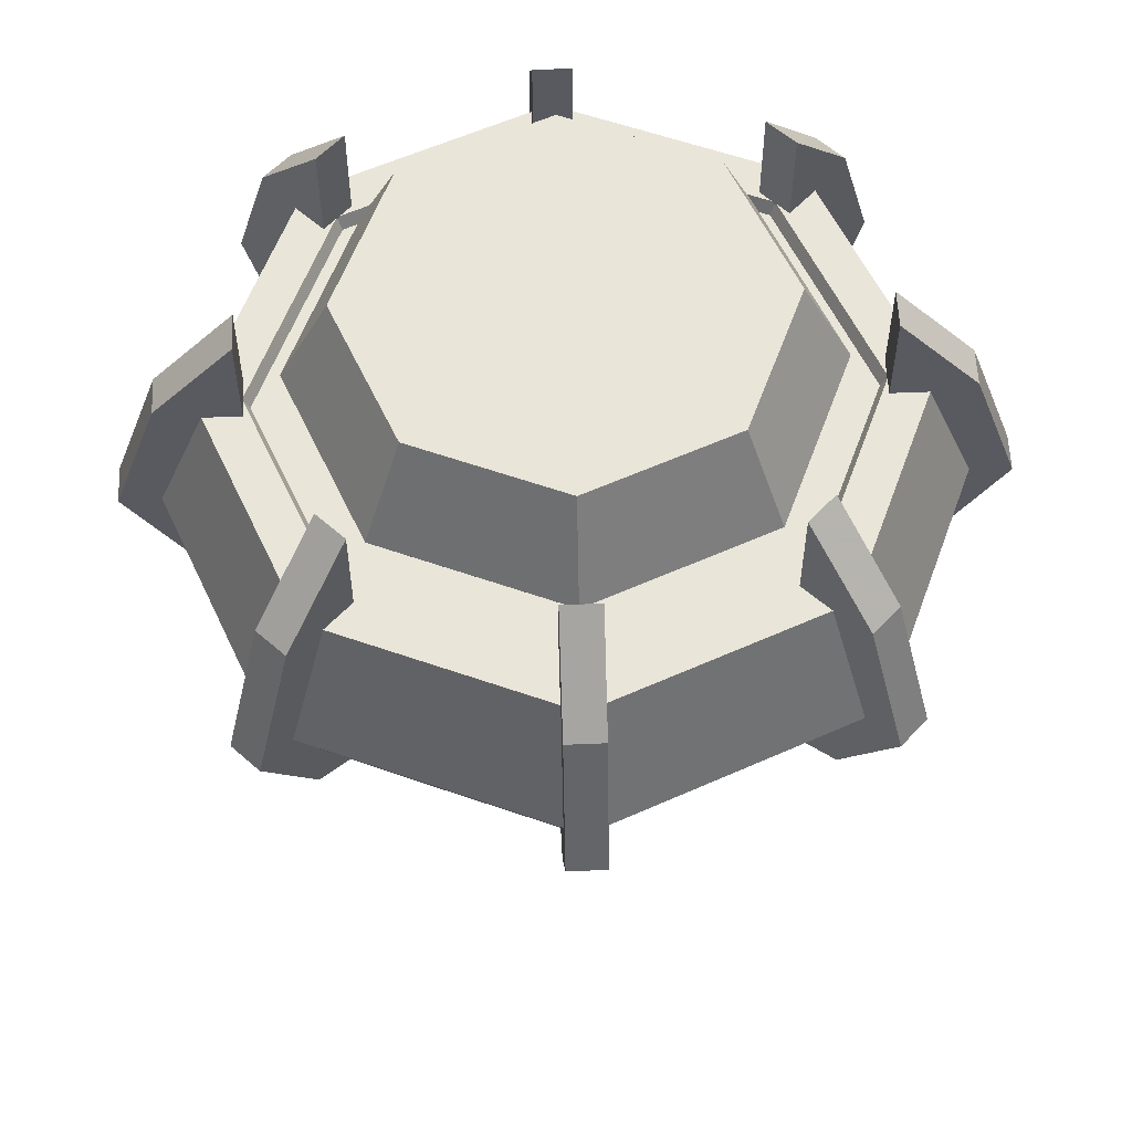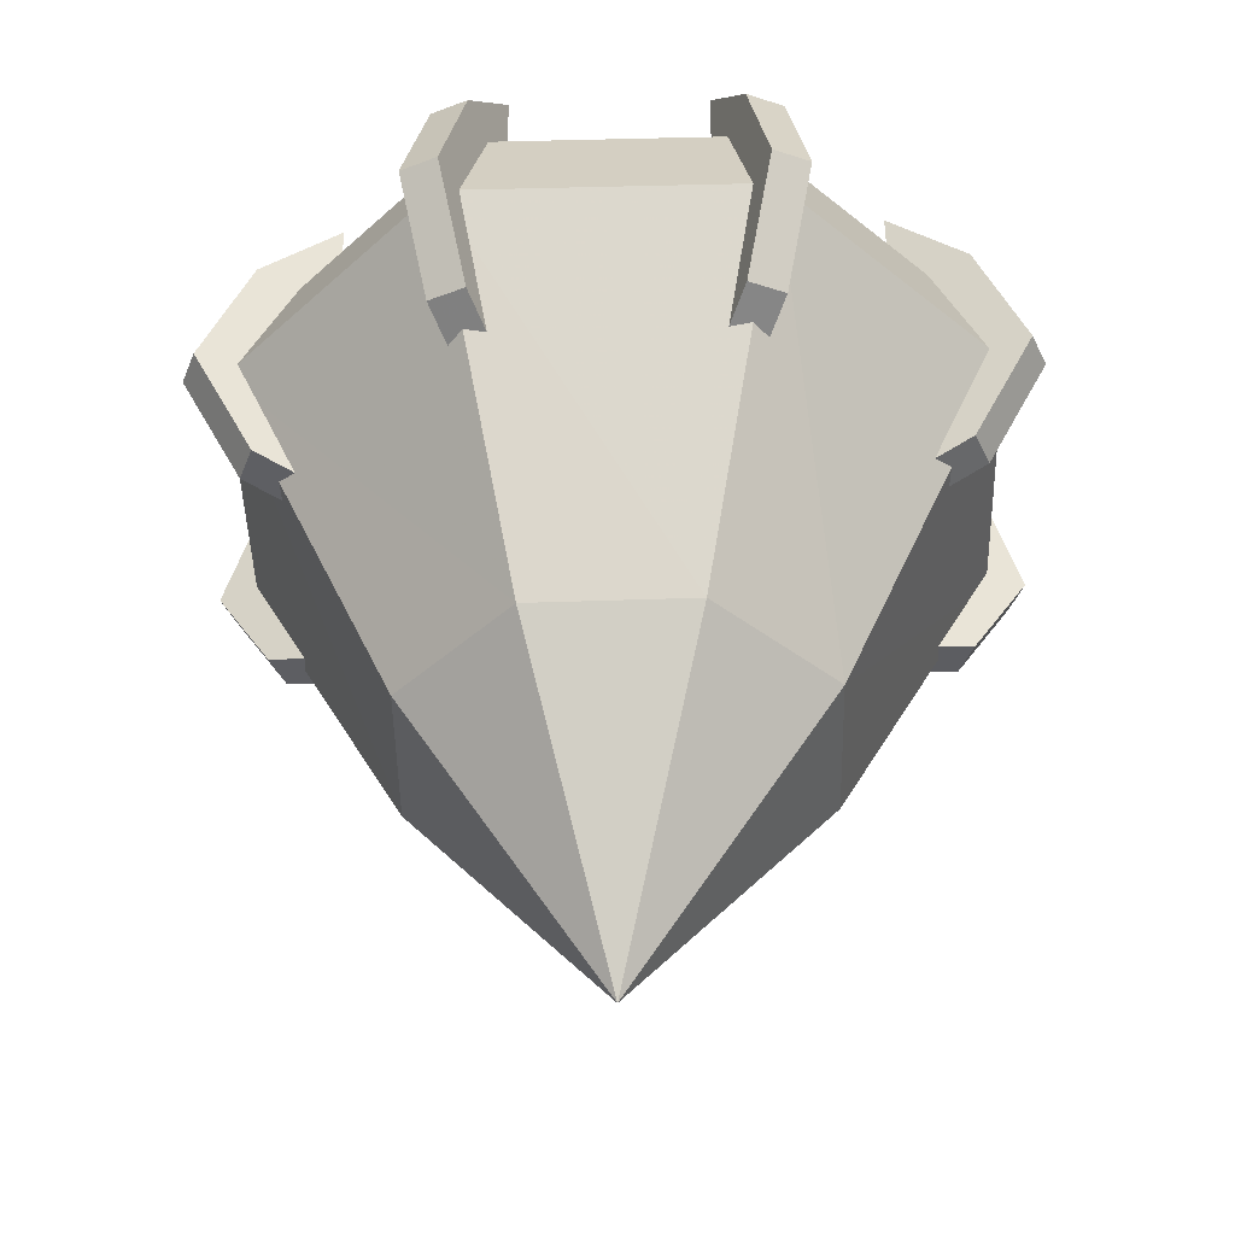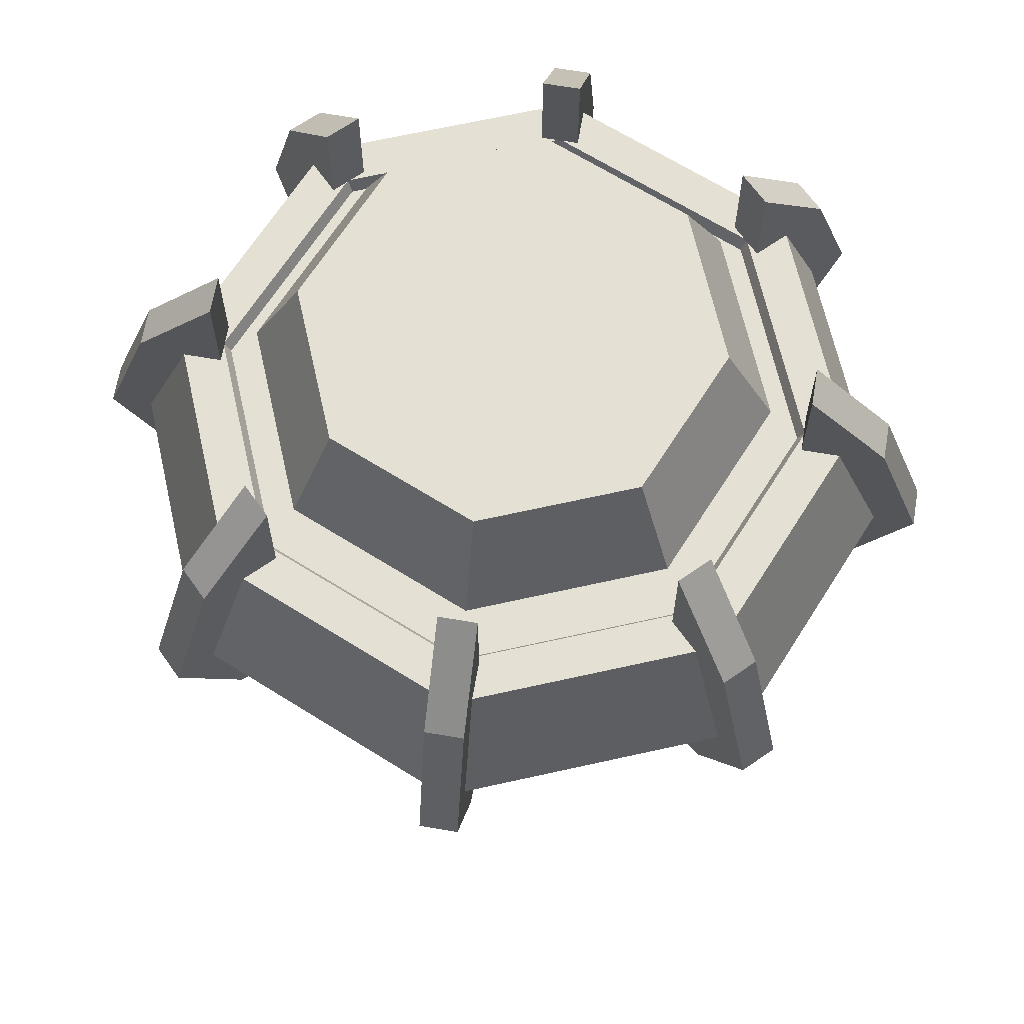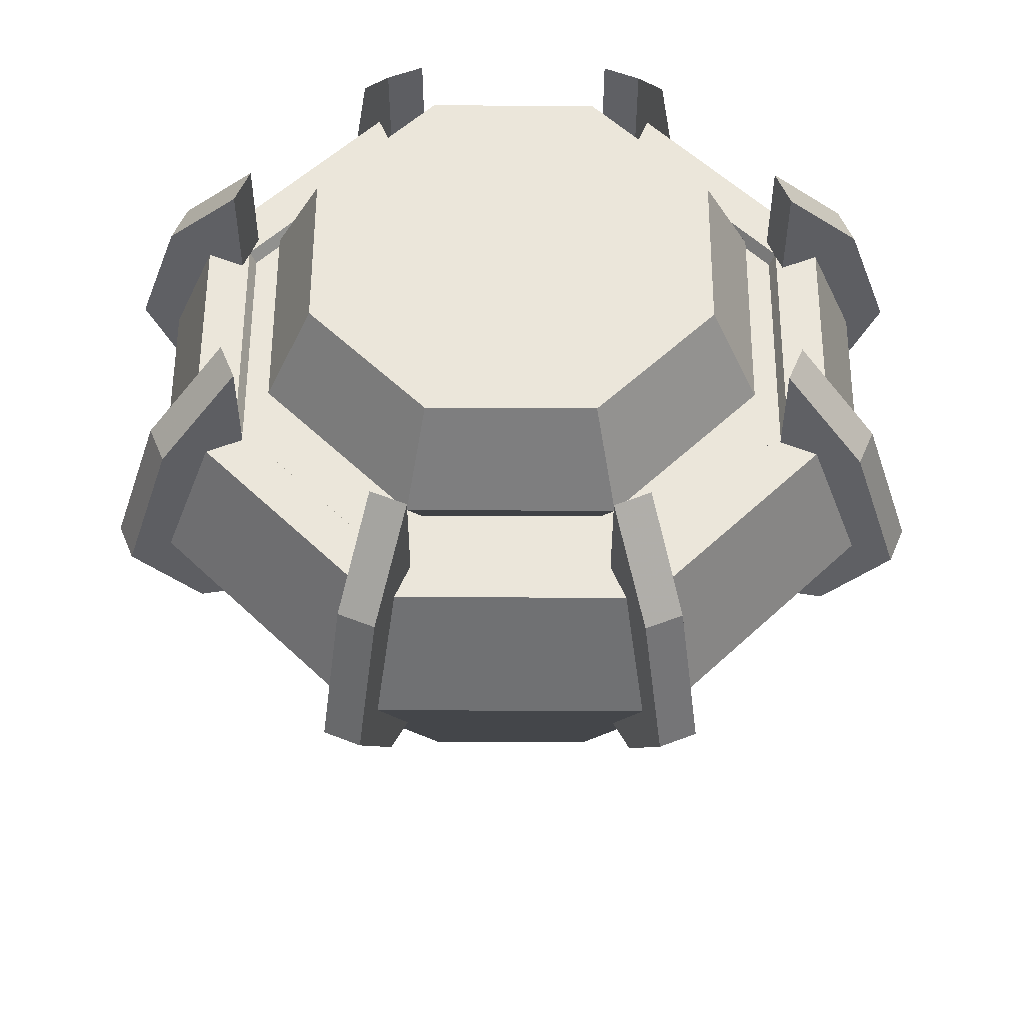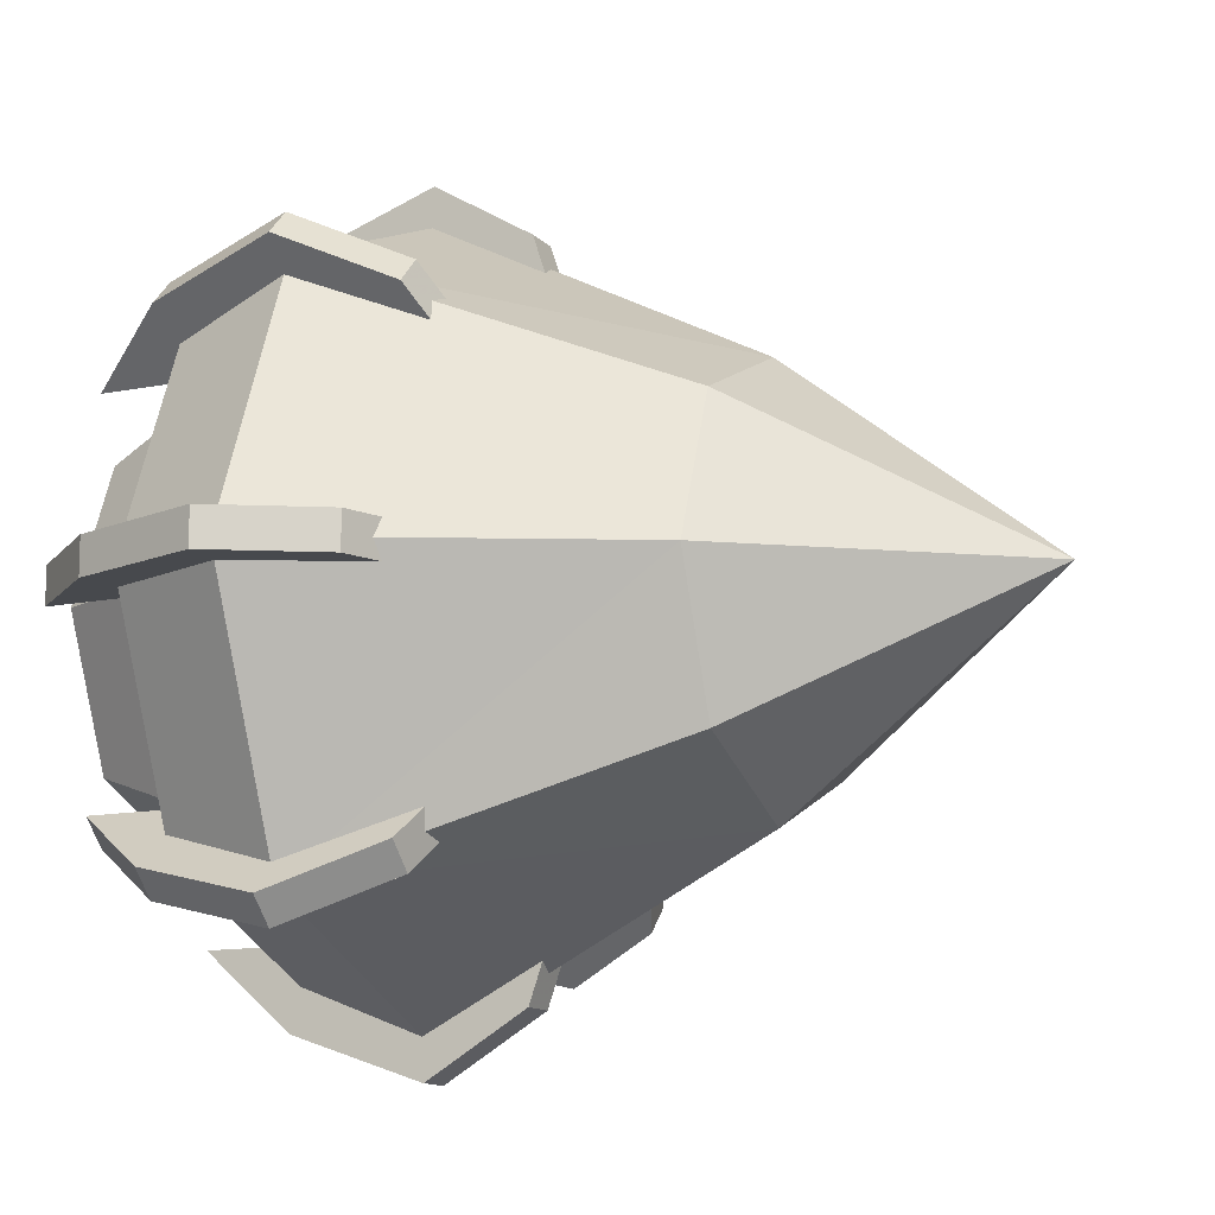
<metadata>
{"format":"obj","ext":"obj","renderer":"f3d","projection":"perspective","resolution":1024,"background":"white","views":[{"elev":57.8,"azim":-137.5,"up":"+Z"},{"elev":-44.0,"azim":114.1,"up":"+Z"},{"elev":66.0,"azim":-80.2,"up":"+Z"},{"elev":54.8,"azim":-67.2,"up":"+Z"},{"elev":-12.4,"azim":115.6,"up":"+Y"}]}
</metadata>
<code>
g Object06
v 0.7957 15.13 -4.459
v 0.7957 12.35 -5.4
v -0.7956 12.35 -5.4
v -0.7956 15.13 -4.459
v -0.7956 15.77 5.887
v -0.7956 12.35 9.761
v 0.7957 12.35 9.761
v 0.7957 15.77 5.887
v 0.7957 17.81 -0.0323
v -0.7956 15.13 -4.459
v -0.7956 17.81 -0.0323
v 0.7957 12.35 -5.4
v 0.7957 12.35 9.761
v -0.7956 12.35 9.761
v -0.7956 12.35 -5.4
v 0.7957 17.81 -0.0323
v -0.7956 17.81 -0.0323
v -0.7956 15.77 5.887
v 0.7957 12.35 -5.4
v 0.7957 15.13 -4.459
v 0.7957 17.81 -0.0323
v 0.7957 15.77 5.887
v 0.7957 12.35 9.761
v -0.7956 12.35 9.761
v -0.7956 15.77 5.887
v -0.7956 12.35 -5.4
v -0.7956 17.81 -0.0323
v -0.7956 15.13 -4.459
f 1 2 3
f 3 4 1
f 5 6 7
f 7 8 5
f 9 1 10
f 10 11 9
f 12 13 14
f 14 15 12
f 8 16 17
f 17 18 8
f 19 20 21
f 19 22 23
f 24 25 26
f 26 27 28
f 19 21 22
f 26 25 27
g Object05
v 11.26 10.13 -4.459
v 9.297 8.172 -5.4
v 8.172 9.297 -5.4
v 10.13 11.26 -4.459
v 10.59 11.71 5.887
v 8.172 9.297 9.761
v 9.297 8.172 9.761
v 11.71 10.59 5.887
v 13.16 12.03 -0.03229
v 10.13 11.26 -4.459
v 12.03 13.16 -0.03229
v 9.297 8.172 -5.4
v 9.297 8.172 9.761
v 8.172 9.297 9.761
v 8.172 9.297 -5.4
v 13.16 12.03 -0.03229
v 12.03 13.16 -0.03229
v 10.59 11.71 5.887
v 9.297 8.172 -5.4
v 11.26 10.13 -4.459
v 13.16 12.03 -0.03229
v 11.71 10.59 5.887
v 9.297 8.172 9.761
v 8.172 9.297 9.761
v 10.59 11.71 5.887
v 8.172 9.297 -5.4
v 12.03 13.16 -0.03229
v 10.13 11.26 -4.459
f 29 30 31
f 31 32 29
f 33 34 35
f 35 36 33
f 37 29 38
f 38 39 37
f 40 41 42
f 42 43 40
f 36 44 45
f 45 46 36
f 47 48 49
f 47 50 51
f 52 53 54
f 54 55 56
f 47 49 50
f 54 53 55
g Object04
v 15.13 -0.7956 -4.459
v 12.35 -0.7956 -5.4
v 12.35 0.7957 -5.4
v 15.13 0.7957 -4.459
v 15.77 0.7957 5.887
v 12.35 0.7957 9.761
v 12.35 -0.7956 9.761
v 15.77 -0.7956 5.887
v 17.81 -0.7956 -0.03229
v 15.13 0.7957 -4.459
v 17.81 0.7957 -0.03229
v 12.35 -0.7956 -5.4
v 12.35 -0.7956 9.761
v 12.35 0.7957 9.761
v 12.35 0.7957 -5.4
v 17.81 -0.7956 -0.03229
v 17.81 0.7957 -0.03229
v 15.77 0.7957 5.887
v 12.35 -0.7956 -5.4
v 15.13 -0.7956 -4.459
v 17.81 -0.7956 -0.03229
v 15.77 -0.7956 5.887
v 12.35 -0.7956 9.761
v 12.35 0.7957 9.761
v 15.77 0.7957 5.887
v 12.35 0.7957 -5.4
v 17.81 0.7957 -0.03229
v 15.13 0.7957 -4.459
f 57 58 59
f 59 60 57
f 61 62 63
f 63 64 61
f 65 57 66
f 66 67 65
f 68 69 70
f 70 71 68
f 64 72 73
f 73 74 64
f 75 76 77
f 75 78 79
f 80 81 82
f 82 83 84
f 75 77 78
f 82 81 83
g Object03
v 10.13 -11.26 -4.459
v 8.172 -9.297 -5.4
v 9.297 -8.172 -5.4
v 11.26 -10.13 -4.459
v 11.71 -10.59 5.887
v 9.297 -8.172 9.761
v 8.172 -9.297 9.761
v 10.59 -11.71 5.887
v 12.03 -13.16 -0.03229
v 11.26 -10.13 -4.459
v 13.16 -12.03 -0.03229
v 8.172 -9.297 -5.4
v 8.172 -9.297 9.761
v 9.297 -8.172 9.761
v 9.297 -8.172 -5.4
v 12.03 -13.16 -0.03229
v 13.16 -12.03 -0.03229
v 11.71 -10.59 5.887
v 8.172 -9.297 -5.4
v 10.13 -11.26 -4.459
v 12.03 -13.16 -0.03229
v 10.59 -11.71 5.887
v 8.172 -9.297 9.761
v 9.297 -8.172 9.761
v 11.71 -10.59 5.887
v 9.297 -8.172 -5.4
v 13.16 -12.03 -0.03229
v 11.26 -10.13 -4.459
f 85 86 87
f 87 88 85
f 89 90 91
f 91 92 89
f 93 85 94
f 94 95 93
f 96 97 98
f 98 99 96
f 92 100 101
f 101 102 92
f 103 104 105
f 103 106 107
f 108 109 110
f 110 111 112
f 103 105 106
f 110 109 111
g Object02
v -0.7956 -15.13 -4.459
v -0.7956 -12.35 -5.4
v 0.7957 -12.35 -5.4
v 0.7957 -15.13 -4.459
v 0.7957 -15.77 5.887
v 0.7957 -12.35 9.761
v -0.7956 -12.35 9.761
v -0.7956 -15.77 5.887
v -0.7956 -17.81 -0.03229
v 0.7957 -15.13 -4.459
v 0.7957 -17.81 -0.03229
v -0.7956 -12.35 -5.4
v -0.7956 -12.35 9.761
v 0.7957 -12.35 9.761
v 0.7957 -12.35 -5.4
v -0.7956 -17.81 -0.03229
v 0.7957 -17.81 -0.03229
v 0.7957 -15.77 5.887
v -0.7956 -12.35 -5.4
v -0.7956 -15.13 -4.459
v -0.7956 -17.81 -0.03229
v -0.7956 -15.77 5.887
v -0.7956 -12.35 9.761
v 0.7957 -12.35 9.761
v 0.7957 -15.77 5.887
v 0.7957 -12.35 -5.4
v 0.7957 -17.81 -0.03229
v 0.7957 -15.13 -4.459
f 113 114 115
f 115 116 113
f 117 118 119
f 119 120 117
f 121 113 122
f 122 123 121
f 124 125 126
f 126 127 124
f 120 128 129
f 129 130 120
f 131 132 133
f 131 134 135
f 136 137 138
f 138 139 140
f 131 133 134
f 138 137 139
g Object09
v -11.26 -10.13 -4.459
v -9.297 -8.172 -5.4
v -8.172 -9.297 -5.4
v -10.13 -11.26 -4.459
v -10.59 -11.71 5.887
v -8.172 -9.297 9.761
v -9.297 -8.172 9.761
v -11.71 -10.59 5.887
v -13.16 -12.03 -0.03229
v -10.13 -11.26 -4.459
v -12.03 -13.16 -0.03229
v -9.297 -8.172 -5.4
v -9.297 -8.172 9.761
v -8.172 -9.297 9.761
v -8.172 -9.297 -5.4
v -13.16 -12.03 -0.03229
v -12.03 -13.16 -0.03229
v -10.59 -11.71 5.887
v -9.297 -8.172 -5.4
v -11.26 -10.13 -4.459
v -13.16 -12.03 -0.03229
v -11.71 -10.59 5.887
v -9.297 -8.172 9.761
v -8.172 -9.297 9.761
v -10.59 -11.71 5.887
v -8.172 -9.297 -5.4
v -12.03 -13.16 -0.03229
v -10.13 -11.26 -4.459
f 141 142 143
f 143 144 141
f 145 146 147
f 147 148 145
f 149 141 150
f 150 151 149
f 152 153 154
f 154 155 152
f 148 156 157
f 157 158 148
f 159 160 161
f 159 162 163
f 164 165 166
f 166 167 168
f 159 161 162
f 166 165 167
g Object08
v -15.13 0.7957 -4.459
v -12.35 0.7957 -5.4
v -12.35 -0.7956 -5.4
v -15.13 -0.7956 -4.459
v -15.77 -0.7956 5.887
v -12.35 -0.7956 9.761
v -12.35 0.7957 9.761
v -15.77 0.7957 5.887
v -17.81 0.7957 -0.03229
v -15.13 -0.7956 -4.459
v -17.81 -0.7956 -0.03229
v -12.35 0.7957 -5.4
v -12.35 0.7957 9.761
v -12.35 -0.7956 9.761
v -12.35 -0.7956 -5.4
v -17.81 0.7957 -0.03229
v -17.81 -0.7956 -0.03229
v -15.77 -0.7956 5.887
v -12.35 0.7957 -5.4
v -15.13 0.7957 -4.459
v -17.81 0.7957 -0.03229
v -15.77 0.7957 5.887
v -12.35 0.7957 9.761
v -12.35 -0.7956 9.761
v -15.77 -0.7956 5.887
v -12.35 -0.7956 -5.4
v -17.81 -0.7956 -0.03229
v -15.13 -0.7956 -4.459
f 169 170 171
f 171 172 169
f 173 174 175
f 175 176 173
f 177 169 178
f 178 179 177
f 180 181 182
f 182 183 180
f 176 184 185
f 185 186 176
f 187 188 189
f 187 190 191
f 192 193 194
f 194 195 196
f 187 189 190
f 194 193 195
g Object07
v -10.13 11.26 -4.459
v -8.172 9.297 -5.4
v -9.297 8.172 -5.4
v -11.26 10.13 -4.459
v -11.71 10.59 5.887
v -9.297 8.172 9.761
v -8.172 9.297 9.761
v -10.59 11.71 5.887
v -12.03 13.16 -0.03229
v -11.26 10.13 -4.459
v -13.16 12.03 -0.03229
v -8.172 9.297 -5.4
v -8.172 9.297 9.761
v -9.297 8.172 9.761
v -9.297 8.172 -5.4
v -12.03 13.16 -0.03229
v -13.16 12.03 -0.03229
v -11.71 10.59 5.887
v -8.172 9.297 -5.4
v -10.13 11.26 -4.459
v -12.03 13.16 -0.03229
v -10.59 11.71 5.887
v -8.172 9.297 9.761
v -9.297 8.172 9.761
v -11.71 10.59 5.887
v -9.297 8.172 -5.4
v -13.16 12.03 -0.03229
v -11.26 10.13 -4.459
f 197 198 199
f 199 200 197
f 201 202 203
f 203 204 201
f 205 197 206
f 206 207 205
f 208 209 210
f 210 211 208
f 204 212 213
f 213 214 204
f 215 216 217
f 215 218 219
f 220 221 222
f 222 223 224
f 215 217 218
f 222 221 223
g Object01
v 7.656 7.656 6.947
v 10.83 7.7e-05 6.947
v 9.559 7.5e-05 4.905
v 6.759 6.76 4.905
v -7e-06 10.83 6.947
v -2e-06 9.559 4.905
v 6.2 6.2 11.16
v 8.768 6e-05 11.16
v 10.83 7.7e-05 6.947
v 7.656 7.656 6.947
v 3e-06 8.768 11.16
v -7e-06 10.83 6.947
v 7.656 -7.656 6.947
v 6.76 -6.759 4.905
v 8.9e-05 -10.83 6.947
v 8.3e-05 -9.559 4.905
v 6.2 -6.2 11.16
v 7.656 -7.656 6.947
v 8.1e-05 -8.768 11.16
v 8.9e-05 -10.83 6.947
v -7.656 -7.656 6.947
v -10.83 -1.9e-05 6.947
v -9.559 -1e-05 4.905
v -6.759 -6.759 4.905
v -6.2 -6.2 11.16
v -8.768 -1.8e-05 11.16
v -10.83 -1.9e-05 6.947
v -7.656 -7.656 6.947
v -7.656 7.656 6.947
v -6.759 6.759 4.905
v -6.2 6.2 11.16
v -7.656 7.656 6.947
v 3e-06 8.768 11.16
v 4.2e-05 2.1e-05 11.16
v 6.2 6.2 11.16
v 8.768 6e-05 11.16
v 8.1e-05 -8.768 11.16
v 6.2 -6.2 11.16
v -6.2 -6.2 11.16
v -8.768 -1.8e-05 11.16
v -6.2 6.2 11.16
f 225 226 227
f 227 228 225
f 229 225 228
f 228 230 229
f 231 232 233
f 233 234 231
f 235 231 234
f 234 236 235
f 237 238 227
f 227 226 237
f 239 240 238
f 238 237 239
f 241 242 233
f 233 232 241
f 243 244 242
f 242 241 243
f 245 246 247
f 247 248 245
f 239 245 248
f 248 240 239
f 249 250 251
f 251 252 249
f 243 249 252
f 252 244 243
f 253 254 247
f 247 246 253
f 229 230 254
f 254 253 229
f 255 256 251
f 251 250 255
f 235 236 256
f 256 255 235
f 257 258 259
f 259 258 260
f 261 262 258
f 262 260 258
f 261 258 263
f 263 258 264
f 257 265 258
f 265 264 258
g mon_mofadilei
v 10.09 10.09 5.479
v 14.27 9.5e-05 5.479
v 16.4 0.000115 0.0505
v 11.59 11.59 0.05052
v -2.3e-05 14.27 5.479
v -3.3e-05 16.4 0.05053
v 8.767 8.767 5.479
v 12.4 8.7e-05 5.479
v 14.27 9.5e-05 5.479
v 10.09 10.09 5.479
v -1.4e-05 12.4 5.479
v -2.3e-05 14.27 5.479
v -1.3e-05 12.13 4.905
v 8.574 8.574 4.905
v 8.767 8.767 5.479
v -1.4e-05 12.4 5.479
v 12.13 8.7e-05 4.905
v 12.4 8.7e-05 5.479
v -2e-06 9.559 4.905
v 6.759 6.76 4.905
v 8.574 8.574 4.905
v -1.3e-05 12.13 4.905
v 9.559 7.5e-05 4.905
v 12.13 8.7e-05 4.905
v 10.09 -10.09 5.479
v 11.59 -11.59 0.05048
v 0.000104 -14.27 5.479
v 0.000113 -16.4 0.05047
v 8.767 -8.767 5.479
v 10.09 -10.09 5.479
v 9.6e-05 -12.4 5.479
v 0.000104 -14.27 5.479
v 9.5e-05 -12.13 4.905
v 9.6e-05 -12.4 5.479
v 8.767 -8.767 5.479
v 8.574 -8.574 4.905
v 8.3e-05 -9.559 4.905
v 9.5e-05 -12.13 4.905
v 8.574 -8.574 4.905
v 6.76 -6.759 4.905
v -10.09 -10.09 5.479
v -14.27 -3.2e-05 5.479
v -16.4 -3.1e-05 0.0505
v -11.59 -11.59 0.05048
v -8.767 -8.767 5.479
v -12.4 -2.4e-05 5.479
v -14.27 -3.2e-05 5.479
v -10.09 -10.09 5.479
v -8.574 -8.574 4.905
v -8.767 -8.767 5.479
v -12.13 -2.1e-05 4.905
v -12.4 -2.4e-05 5.479
v -6.759 -6.759 4.905
v -8.574 -8.574 4.905
v -9.559 -1e-05 4.905
v -12.13 -2.1e-05 4.905
v -10.09 10.09 5.479
v -11.59 11.59 0.05052
v -8.767 8.767 5.479
v -10.09 10.09 5.479
v -8.767 8.767 5.479
v -8.574 8.574 4.905
v -8.574 8.574 4.905
v -6.759 6.759 4.905
v 0.000113 -16.4 0.05047
v -11.59 -11.59 0.05048
v -6.326 -6.333 -14.3
v 0.005301 -8.943 -14.3
v -16.4 -3.1e-05 0.0505
v -8.979 -0.001411 -14.3
v 0.005221 9.025 -14.29
v -6.369 6.372 -14.29
v -11.59 11.59 0.05052
v -3.3e-05 16.4 0.05053
v 11.59 11.59 0.05052
v 6.24 6.233 -14.33
v 16.4 0.000115 0.0505
v 8.747 -0.001332 -14.34
v 11.59 -11.59 0.05048
v 6.232 -6.228 -14.33
v 3.6e-05 9.1e-05 -25.84
f 266 267 268
f 268 269 266
f 270 266 269
f 269 271 270
f 272 273 274
f 274 275 272
f 276 272 275
f 275 277 276
f 278 279 280
f 280 281 278
f 279 282 283
f 283 280 279
f 284 285 286
f 286 287 284
f 285 288 289
f 289 286 285
f 290 291 268
f 268 267 290
f 292 293 291
f 291 290 292
f 294 295 274
f 274 273 294
f 296 297 295
f 295 294 296
f 298 299 300
f 300 301 298
f 301 300 283
f 283 282 301
f 302 303 304
f 304 305 302
f 305 304 289
f 289 288 305
f 306 307 308
f 308 309 306
f 292 306 309
f 309 293 292
f 310 311 312
f 312 313 310
f 296 310 313
f 313 297 296
f 298 314 315
f 315 299 298
f 314 316 317
f 317 315 314
f 302 318 319
f 319 303 302
f 318 320 321
f 321 319 318
f 322 323 308
f 308 307 322
f 270 271 323
f 323 322 270
f 324 325 312
f 312 311 324
f 276 277 325
f 325 324 276
f 278 281 326
f 326 327 278
f 327 326 317
f 317 316 327
f 284 287 328
f 328 329 284
f 329 328 321
f 321 320 329
f 330 331 332
f 332 333 330
f 331 334 335
f 335 332 331
f 336 337 338
f 338 339 336
f 337 335 334
f 334 338 337
f 340 341 336
f 336 339 340
f 341 340 342
f 342 343 341
f 343 342 344
f 344 345 343
f 344 330 333
f 333 345 344
f 341 346 336
f 343 346 341
f 346 345 333
f 346 343 345
f 336 346 337
f 337 346 335
f 335 346 332
f 332 346 333

</code>
